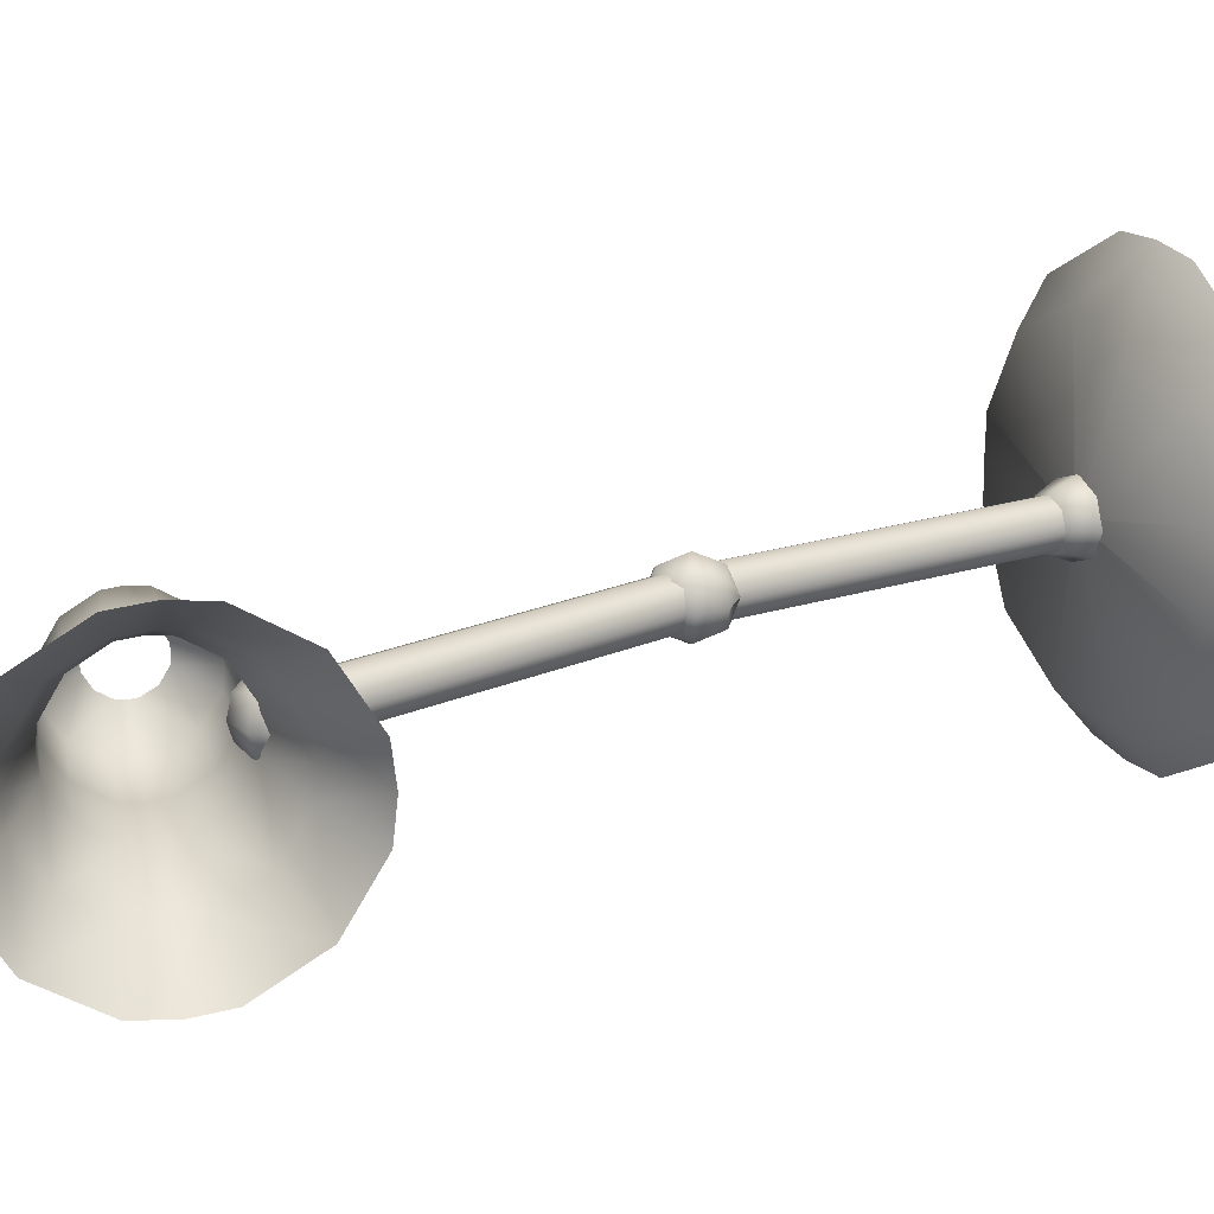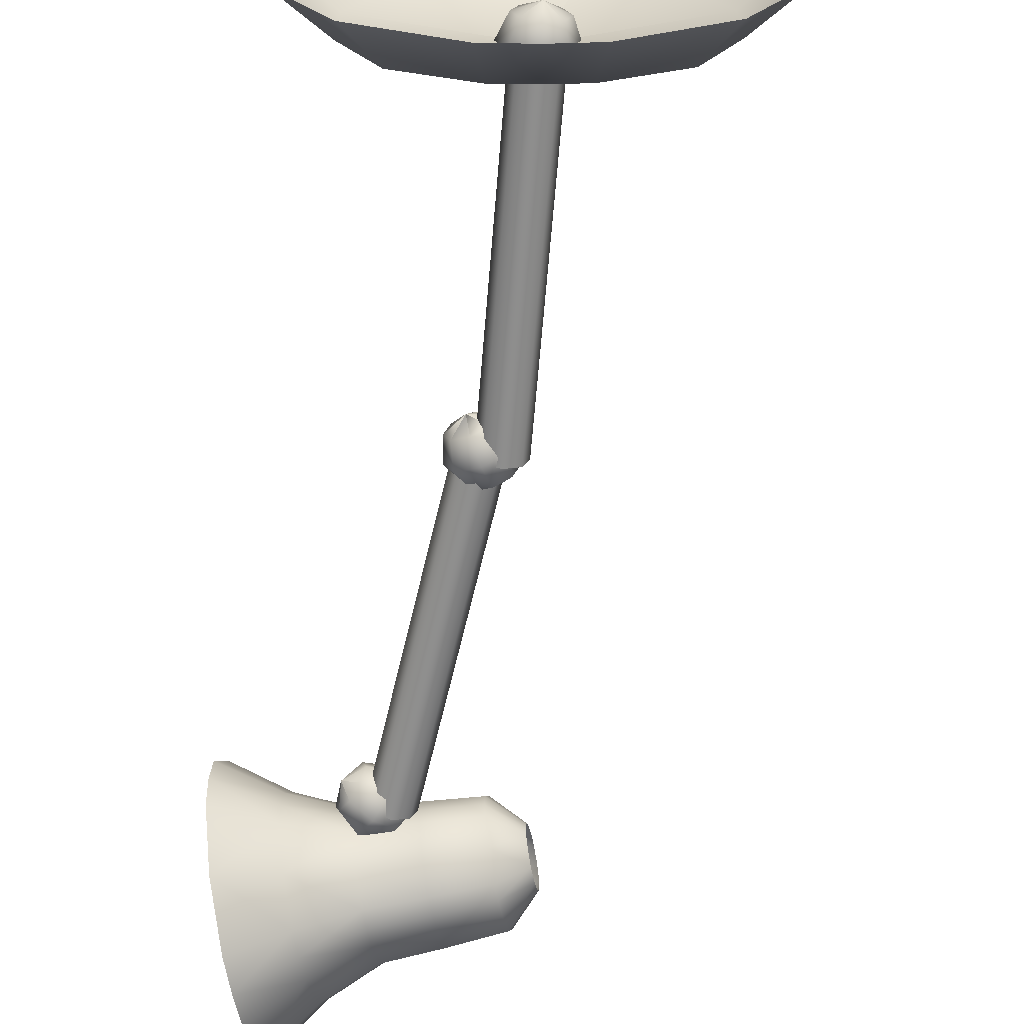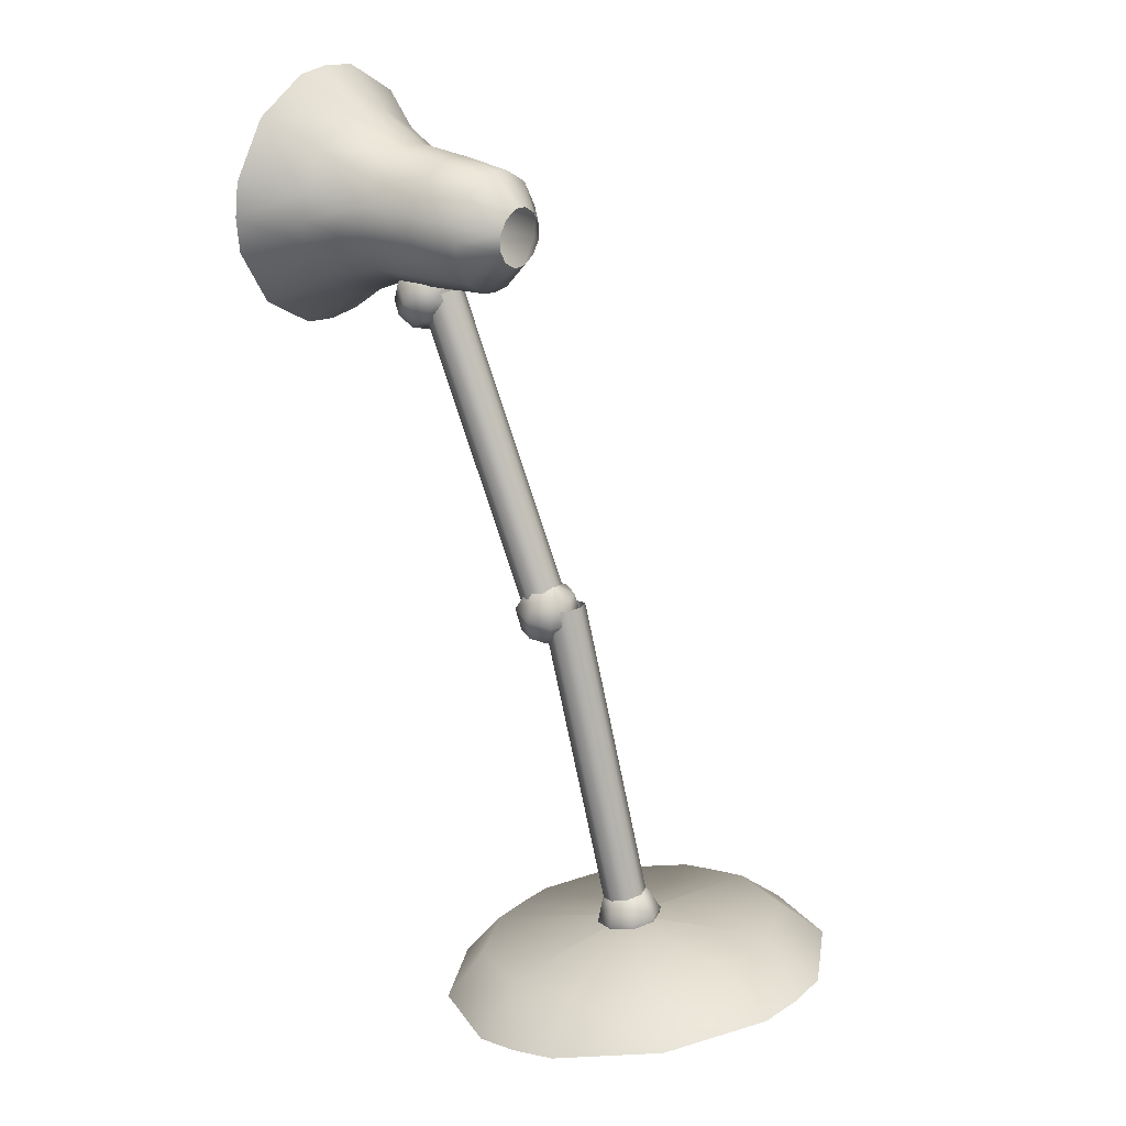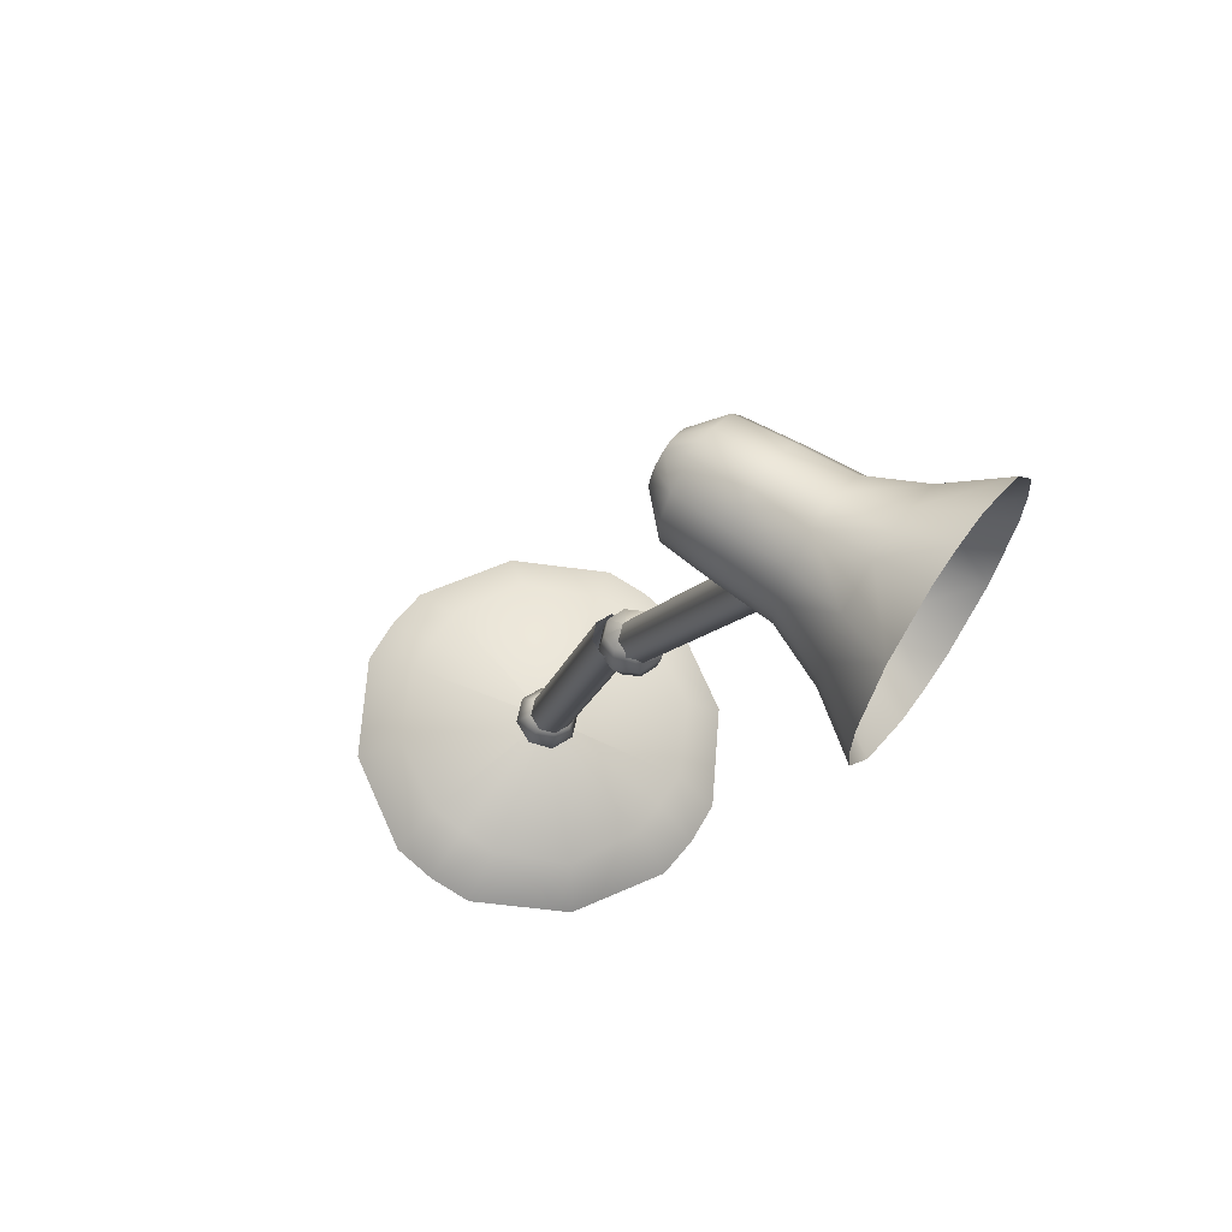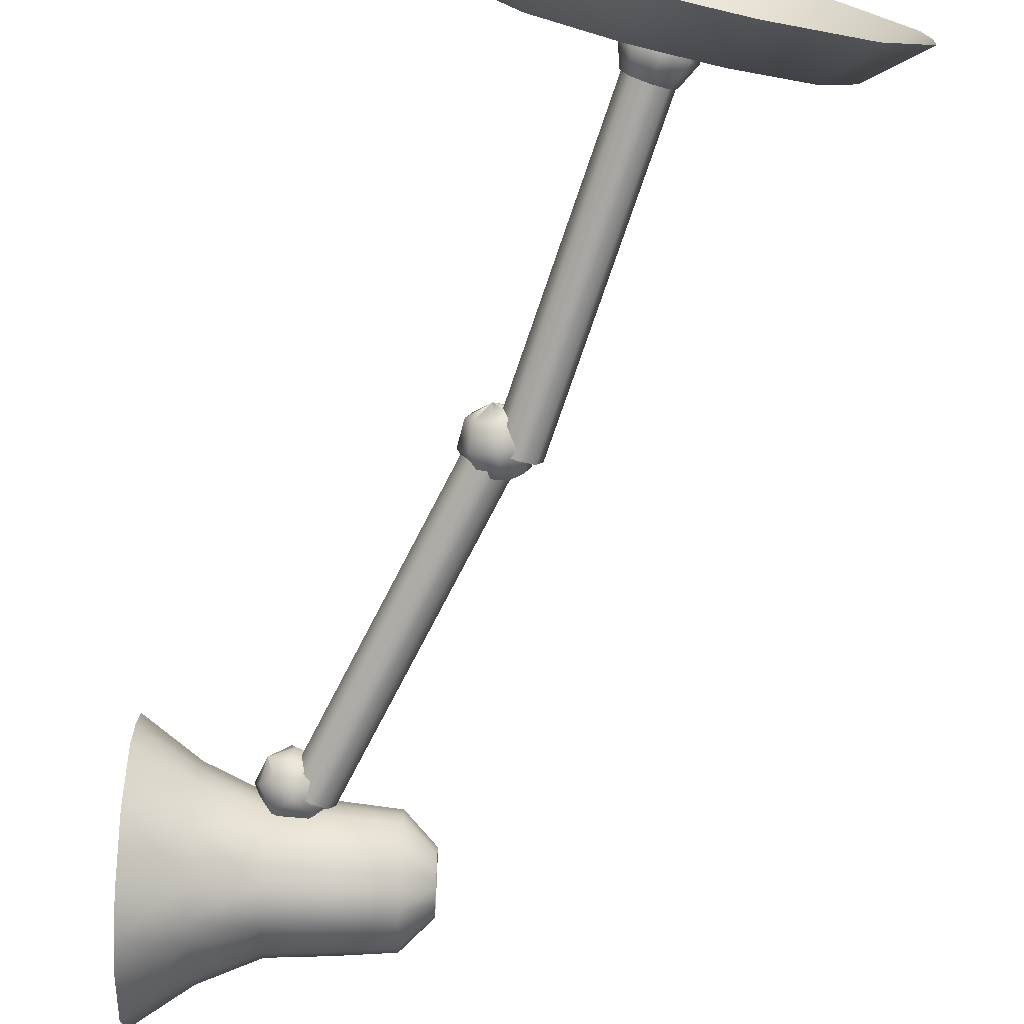
<metadata>
{"format":"obj","ext":"obj","renderer":"f3d","projection":"perspective","resolution":1024,"background":"white","views":[{"elev":20.7,"azim":-104.8,"up":"+Z"},{"elev":-64.8,"azim":10.4,"up":"+Z"},{"elev":22.5,"azim":38.8,"up":"+Y"},{"elev":65.6,"azim":-145.4,"up":"+Y"},{"elev":-73.9,"azim":-3.6,"up":"+Z"}]}
</metadata>
<code>
v 9.45 0.9622 0
v 10.79 1.07 0.3382
v 11.28 0.7672 0.4179
v 9.45 0.9622 0
v 10.8 1.072 0
v 11.31 0.7734 -0
v 9.45 0.9622 0
v 10.79 1.07 -0.3382
v 11.28 0.7672 -0.4179
v 9.45 0.9622 0
v 10.45 1.01 -0.9942
v 10.79 0.6794 -1.267
v 9.45 0.9622 0
v 9.806 0.8953 -1.336
v 9.952 0.5306 -1.767
v 9.45 0.9622 0
v 9.473 0.8359 -1.345
v 9.54 0.4572 -1.802
v 9.45 0.9622 0
v 9.14 0.7766 -1.336
v 9.129 0.3839 -1.767
v 9.45 0.9622 0
v 8.494 0.6615 -0.9942
v 8.293 0.235 -1.267
v 9.45 0.9622 0
v 8.157 0.6015 -0.3382
v 7.801 0.1472 -0.4179
v 9.45 0.9622 0
v 8.148 0.5999 -0
v 7.766 0.1411 0
v 9.45 0.9622 0
v 8.157 0.6015 0.3382
v 7.801 0.1472 0.4179
v 9.45 0.9622 0
v 8.494 0.6615 0.9942
v 8.293 0.235 1.267
v 9.45 0.9622 0
v 9.14 0.7766 1.336
v 9.129 0.3839 1.767
v 9.45 0.9622 0
v 9.473 0.8359 1.345
v 9.54 0.4572 1.802
v 9.45 0.9622 0
v 9.806 0.8953 1.336
v 9.952 0.5306 1.767
v 9.45 0.9622 0
v 10.45 1.01 0.9942
v 10.79 0.6794 1.267
f 48 3 2
f 48 2 47
f 1 46 2
f 46 47 2
f 45 48 44
f 48 47 44
f 44 47 46
f 44 46 43
f 42 45 44
f 42 44 41
f 41 44 43
f 41 43 40
f 39 42 38
f 42 41 38
f 38 41 37
f 41 40 37
f 36 39 38
f 36 38 35
f 35 38 34
f 38 37 34
f 33 36 32
f 36 35 32
f 32 35 34
f 32 34 31
f 30 33 32
f 30 32 29
f 29 32 31
f 29 31 28
f 27 30 26
f 30 29 26
f 26 29 25
f 29 28 25
f 24 27 26
f 24 26 23
f 23 26 22
f 26 25 22
f 21 24 20
f 24 23 20
f 20 23 22
f 20 22 19
f 18 21 20
f 18 20 17
f 17 20 19
f 17 19 16
f 15 18 14
f 18 17 14
f 14 17 13
f 17 16 13
f 12 15 14
f 12 14 11
f 11 14 10
f 14 13 10
f 9 12 8
f 12 11 8
f 8 11 10
f 8 10 7
f 6 9 8
f 6 8 5
f 5 8 7
f 5 7 4
f 3 6 2
f 6 5 2
f 4 1 5
f 1 2 5
v 9.529 0.6723 0
v 9.529 0.6723 0
v 9.529 0.6723 0
v 9.529 0.6723 0
v 9.529 0.6723 0
v 9.529 0.6723 0
v 9.529 0.6723 0
v 9.529 0.6723 0
v 9.361 0.718 0.1502
v 9.506 0.7572 0.2124
v 9.651 0.7964 0.1502
v 9.711 0.8127 -0
v 9.651 0.7964 -0.1502
v 9.506 0.7572 -0.2124
v 9.361 0.718 -0.1502
v 9.301 0.7017 0
v 9.245 0.9067 0.2124
v 9.45 0.9622 0.3003
v 9.655 1.018 0.2124
v 9.74 1.041 0
v 9.655 1.018 -0.2124
v 9.45 0.9622 -0.3003
v 9.245 0.9067 -0.2124
v 9.16 0.8837 0
v 9.25 1.128 0.1502
v 9.395 1.167 0.2124
v 9.54 1.206 0.1502
v 9.6 1.223 0
v 9.54 1.206 -0.1502
v 9.395 1.167 -0.2124
v 9.25 1.128 -0.1502
v 9.19 1.112 0
v 9.372 1.252 0
v 9.372 1.252 0
v 9.372 1.252 0
v 9.372 1.252 0
v 9.372 1.252 0
v 9.372 1.252 0
v 9.372 1.252 0
v 9.372 1.252 0
f 80 88 87
f 80 87 79
f 79 87 78
f 87 86 78
f 78 86 85
f 78 85 77
f 77 85 84
f 77 84 76
f 76 84 83
f 76 83 75
f 75 83 82
f 75 82 74
f 74 82 81
f 74 81 73
f 73 81 88
f 73 88 80
f 72 80 71
f 80 79 71
f 71 79 78
f 71 78 70
f 70 78 77
f 70 77 69
f 69 77 76
f 69 76 68
f 68 76 75
f 68 75 67
f 67 75 74
f 67 74 66
f 66 74 73
f 66 73 65
f 65 73 80
f 65 80 72
f 64 72 71
f 64 71 63
f 63 71 62
f 71 70 62
f 62 70 69
f 62 69 61
f 61 69 60
f 69 68 60
f 60 68 67
f 60 67 59
f 59 67 58
f 67 66 58
f 58 66 65
f 58 65 57
f 57 65 64
f 65 72 64
f 56 64 63
f 56 63 55
f 55 63 62
f 55 62 54
f 54 62 61
f 54 61 53
f 53 61 60
f 53 60 52
f 52 60 59
f 52 59 51
f 51 59 58
f 51 58 50
f 57 49 50
f 57 50 58
f 49 57 64
f 49 64 56
v 8.525 3.84 -0.1414
v 9.319 0.9059 -0.1414
v 8.468 3.825 0
v 9.262 0.8906 -0
v 8.525 3.84 0.1414
v 9.319 0.9059 0.1414
v 8.661 3.877 0.2
v 9.456 0.9429 0.2
v 8.798 3.914 0.1414
v 9.592 0.9798 0.1414
v 8.854 3.93 0
v 9.649 0.9951 -0
v 8.798 3.914 -0.1414
v 9.592 0.9798 -0.1414
v 8.661 3.877 -0.2
v 9.456 0.9429 -0.2
f 89 103 104
f 89 104 90
f 102 104 103
f 102 103 101
f 100 102 99
f 102 101 99
f 98 100 97
f 100 99 97
f 96 98 97
f 96 97 95
f 94 96 95
f 94 95 93
f 92 94 93
f 92 93 91
f 91 89 90
f 91 90 92
v 8.466 3.526 0.05858
v 8.466 3.526 0.05858
v 8.466 3.526 0.05858
v 8.466 3.526 0.05858
v 8.466 3.526 0.05858
v 8.466 3.526 0.05858
v 8.466 3.526 0.05858
v 8.466 3.526 0.05858
v 8.336 3.642 0.2087
v 8.483 3.612 0.2709
v 8.63 3.583 0.2087
v 8.691 3.57 0.05858
v 8.63 3.583 -0.09158
v 8.483 3.612 -0.1538
v 8.336 3.642 -0.09158
v 8.275 3.654 0.05858
v 8.316 3.862 0.2709
v 8.525 3.82 0.3589
v 8.733 3.779 0.2709
v 8.819 3.761 0.05858
v 8.733 3.779 -0.1538
v 8.525 3.82 -0.2417
v 8.316 3.862 -0.1538
v 8.23 3.879 0.05858
v 8.419 4.058 0.2087
v 8.566 4.029 0.2709
v 8.714 3.999 0.2087
v 8.775 3.987 0.05858
v 8.714 3.999 -0.09158
v 8.566 4.029 -0.1538
v 8.419 4.058 -0.09158
v 8.358 4.07 0.05858
v 8.584 4.115 0.05858
v 8.584 4.115 0.05858
v 8.584 4.115 0.05858
v 8.584 4.115 0.05858
v 8.584 4.115 0.05858
v 8.584 4.115 0.05858
v 8.584 4.115 0.05858
v 8.584 4.115 0.05858
f 136 144 143
f 136 143 135
f 135 143 134
f 143 142 134
f 134 142 141
f 134 141 133
f 133 141 140
f 133 140 132
f 132 140 139
f 132 139 131
f 131 139 138
f 131 138 130
f 130 138 137
f 130 137 129
f 129 137 144
f 129 144 136
f 128 136 127
f 136 135 127
f 127 135 134
f 127 134 126
f 126 134 133
f 126 133 125
f 125 133 132
f 125 132 124
f 124 132 131
f 124 131 123
f 123 131 130
f 123 130 122
f 122 130 129
f 122 129 121
f 121 129 136
f 121 136 128
f 120 128 127
f 120 127 119
f 119 127 118
f 127 126 118
f 118 126 125
f 118 125 117
f 117 125 116
f 125 124 116
f 116 124 123
f 116 123 115
f 115 123 114
f 123 122 114
f 114 122 121
f 114 121 113
f 113 121 120
f 121 128 120
f 112 120 119
f 112 119 111
f 111 119 118
f 111 118 110
f 110 118 117
f 110 117 109
f 109 117 116
f 109 116 108
f 108 116 115
f 108 115 107
f 107 115 114
f 107 114 106
f 113 105 106
f 113 106 114
f 105 113 120
f 105 120 112
v 7.184 6.53 -0.08284
v 8.403 3.745 -0.08284
v 7.13 6.506 0.05858
v 8.35 3.722 0.05858
v 7.184 6.53 0.2
v 8.403 3.745 0.2
v 7.313 6.587 0.2586
v 8.533 3.802 0.2586
v 7.443 6.643 0.2
v 8.662 3.859 0.2
v 7.497 6.667 0.05858
v 8.716 3.882 0.05858
v 7.443 6.643 -0.08284
v 8.662 3.859 -0.08284
v 7.313 6.587 -0.1414
v 8.533 3.802 -0.1414
f 145 159 160
f 145 160 146
f 158 160 159
f 158 159 157
f 156 158 155
f 158 157 155
f 154 156 153
f 156 155 153
f 152 154 153
f 152 153 151
f 150 152 151
f 150 151 149
f 148 150 149
f 148 149 147
f 147 145 146
f 147 146 148
v 6.97 6.337 0.1172
v 6.97 6.337 0.1172
v 6.97 6.337 0.1172
v 6.97 6.337 0.1172
v 6.97 6.337 0.1172
v 6.97 6.337 0.1172
v 6.97 6.337 0.1172
v 6.97 6.337 0.1172
v 6.927 6.505 0.2673
v 7.033 6.399 0.3295
v 7.139 6.292 0.2673
v 7.182 6.248 0.1172
v 7.139 6.292 -0.033
v 7.033 6.399 -0.0952
v 6.927 6.505 -0.033
v 6.883 6.55 0.1172
v 7.034 6.699 0.3295
v 7.184 6.548 0.4175
v 7.333 6.397 0.3295
v 7.395 6.335 0.1172
v 7.333 6.397 -0.0952
v 7.184 6.548 -0.1832
v 7.034 6.699 -0.0952
v 6.972 6.762 0.1172
v 7.229 6.804 0.2673
v 7.335 6.698 0.3295
v 7.44 6.591 0.2673
v 7.484 6.547 0.1172
v 7.44 6.591 -0.033
v 7.335 6.698 -0.0952
v 7.229 6.804 -0.033
v 7.185 6.849 0.1172
v 7.397 6.76 0.1172
v 7.397 6.76 0.1172
v 7.397 6.76 0.1172
v 7.397 6.76 0.1172
v 7.397 6.76 0.1172
v 7.397 6.76 0.1172
v 7.397 6.76 0.1172
v 7.397 6.76 0.1172
f 192 200 199
f 192 199 191
f 191 199 190
f 199 198 190
f 190 198 197
f 190 197 189
f 189 197 196
f 189 196 188
f 188 196 195
f 188 195 187
f 187 195 194
f 187 194 186
f 186 194 193
f 186 193 185
f 185 193 200
f 185 200 192
f 184 192 183
f 192 191 183
f 183 191 190
f 183 190 182
f 182 190 189
f 182 189 181
f 181 189 188
f 181 188 180
f 180 188 187
f 180 187 179
f 179 187 186
f 179 186 178
f 178 186 185
f 178 185 177
f 177 185 192
f 177 192 184
f 176 184 183
f 176 183 175
f 175 183 174
f 183 182 174
f 174 182 181
f 174 181 173
f 173 181 172
f 181 180 172
f 172 180 179
f 172 179 171
f 171 179 170
f 179 178 170
f 170 178 177
f 170 177 169
f 169 177 176
f 177 184 176
f 168 176 175
f 168 175 167
f 167 175 174
f 167 174 166
f 166 174 173
f 166 173 165
f 165 173 172
f 165 172 164
f 164 172 171
f 164 171 163
f 163 171 170
f 163 170 162
f 169 161 162
f 169 162 170
f 161 169 176
f 161 176 168
v 8.276 7.448 0.303
v 8.277 7.517 0.1882
v 8.278 7.525 0.1172
v 8.277 7.517 0.04613
v 8.276 7.448 -0.0687
v 8.274 7.333 -0.1376
v 8.272 7.262 -0.1457
v 8.271 7.191 -0.1376
v 8.269 7.076 -0.0687
v 8.267 7.007 0.04613
v 8.267 6.999 0.1172
v 8.267 7.007 0.1882
v 8.269 7.076 0.303
v 8.271 7.191 0.3719
v 8.272 7.262 0.38
v 8.274 7.333 0.3719
v 8.016 7.645 0.4946
v 8.019 7.784 0.2614
v 8.019 7.801 0.1172
v 8.019 7.784 -0.0271
v 8.016 7.645 -0.2603
v 8.011 7.411 -0.4003
v 8.008 7.267 -0.4167
v 8.005 7.123 -0.4003
v 8.001 6.89 -0.2603
v 7.998 6.75 -0.0271
v 7.997 6.733 0.1172
v 7.998 6.75 0.2614
v 8.001 6.89 0.4946
v 8.005 7.123 0.6346
v 8.008 7.267 0.651
v 8.011 7.411 0.6346
v 7.519 7.687 0.5268
v 7.522 7.839 0.2737
v 7.522 7.856 0.1172
v 7.522 7.839 -0.03938
v 7.519 7.687 -0.2925
v 7.514 7.434 -0.4443
v 7.511 7.277 -0.4621
v 7.507 7.121 -0.4443
v 7.502 6.868 -0.2925
v 7.499 6.716 -0.03938
v 7.499 6.698 0.1172
v 7.499 6.716 0.2737
v 7.502 6.868 0.5268
v 7.507 7.121 0.6786
v 7.511 7.277 0.6964
v 7.514 7.434 0.6786
v 7.012 7.72 0.5498
v 7.015 7.88 0.2825
v 7.015 7.899 0.1172
v 7.015 7.88 -0.04818
v 7.012 7.72 -0.3155
v 7.006 7.453 -0.4759
v 7.003 7.287 -0.4947
v 6.999 7.122 -0.4759
v 6.994 6.855 -0.3155
v 6.991 6.695 -0.04818
v 6.99 6.676 0.1172
v 6.991 6.695 0.2825
v 6.994 6.855 0.5498
v 6.999 7.122 0.7102
v 7.003 7.287 0.729
v 7.006 7.453 0.7102
v 6.508 7.887 0.7066
v 6.512 8.105 0.3424
v 6.513 8.131 0.1172
v 6.512 8.105 -0.1081
v 6.508 7.887 -0.4723
v 6.501 7.523 -0.6908
v 6.496 7.298 -0.7165
v 6.492 7.072 -0.6908
v 6.484 6.708 -0.4723
v 6.48 6.49 -0.1081
v 6.479 6.464 0.1172
v 6.48 6.49 0.3424
v 6.484 6.708 0.7066
v 6.492 7.072 0.9251
v 6.496 7.298 0.9508
v 6.501 7.523 0.9251
v 6.033 8.137 0.9472
v 6.04 8.445 0.4343
v 6.04 8.481 0.1172
v 6.04 8.445 -0.2
v 6.033 8.137 -0.7128
v 6.023 7.624 -1.021
v 6.017 7.307 -1.057
v 6.01 6.99 -1.021
v 6 6.477 -0.7128
v 5.994 6.17 -0.2
v 5.993 6.134 0.1172
v 5.994 6.17 0.4343
v 6 6.477 0.9472
v 6.01 6.99 1.255
v 6.017 7.307 1.291
v 6.023 7.624 1.255
f 280 296 295
f 280 295 279
f 279 295 278
f 295 294 278
f 278 294 293
f 278 293 277
f 277 293 276
f 293 292 276
f 276 292 291
f 276 291 275
f 275 291 274
f 291 290 274
f 274 290 289
f 274 289 273
f 273 289 272
f 289 288 272
f 272 288 287
f 272 287 271
f 271 287 270
f 287 286 270
f 270 286 285
f 270 285 269
f 269 285 268
f 285 284 268
f 268 284 283
f 268 283 267
f 267 283 266
f 283 282 266
f 266 282 281
f 266 281 265
f 265 281 280
f 281 296 280
f 264 280 279
f 264 279 263
f 263 279 262
f 279 278 262
f 262 278 277
f 262 277 261
f 261 277 260
f 277 276 260
f 260 276 275
f 260 275 259
f 259 275 258
f 275 274 258
f 258 274 273
f 258 273 257
f 257 273 256
f 273 272 256
f 256 272 271
f 256 271 255
f 255 271 254
f 271 270 254
f 254 270 269
f 254 269 253
f 253 269 252
f 269 268 252
f 252 268 267
f 252 267 251
f 251 267 250
f 267 266 250
f 250 266 265
f 250 265 249
f 249 265 264
f 265 280 264
f 248 264 263
f 248 263 247
f 247 263 246
f 263 262 246
f 246 262 261
f 246 261 245
f 245 261 244
f 261 260 244
f 244 260 259
f 244 259 243
f 243 259 242
f 259 258 242
f 242 258 257
f 242 257 241
f 241 257 240
f 257 256 240
f 240 256 255
f 240 255 239
f 239 255 238
f 255 254 238
f 238 254 253
f 238 253 237
f 237 253 236
f 253 252 236
f 236 252 251
f 236 251 235
f 235 251 234
f 251 250 234
f 234 250 249
f 234 249 233
f 233 249 248
f 249 264 248
f 232 248 247
f 232 247 231
f 231 247 230
f 247 246 230
f 230 246 245
f 230 245 229
f 229 245 228
f 245 244 228
f 228 244 243
f 228 243 227
f 227 243 226
f 243 242 226
f 226 242 241
f 226 241 225
f 225 241 224
f 241 240 224
f 224 240 239
f 224 239 223
f 223 239 222
f 239 238 222
f 222 238 237
f 222 237 221
f 221 237 220
f 237 236 220
f 220 236 235
f 220 235 219
f 219 235 218
f 235 234 218
f 218 234 233
f 218 233 217
f 217 233 232
f 233 248 232
f 216 232 231
f 216 231 215
f 215 231 214
f 231 230 214
f 214 230 229
f 214 229 213
f 213 229 212
f 229 228 212
f 212 228 227
f 212 227 211
f 211 227 210
f 227 226 210
f 210 226 225
f 210 225 209
f 209 225 208
f 225 224 208
f 208 224 223
f 208 223 207
f 207 223 206
f 223 222 206
f 206 222 221
f 206 221 205
f 205 221 204
f 221 220 204
f 204 220 219
f 204 219 203
f 203 219 202
f 219 218 202
f 217 201 202
f 217 202 218
f 201 217 216
f 217 232 216

</code>
